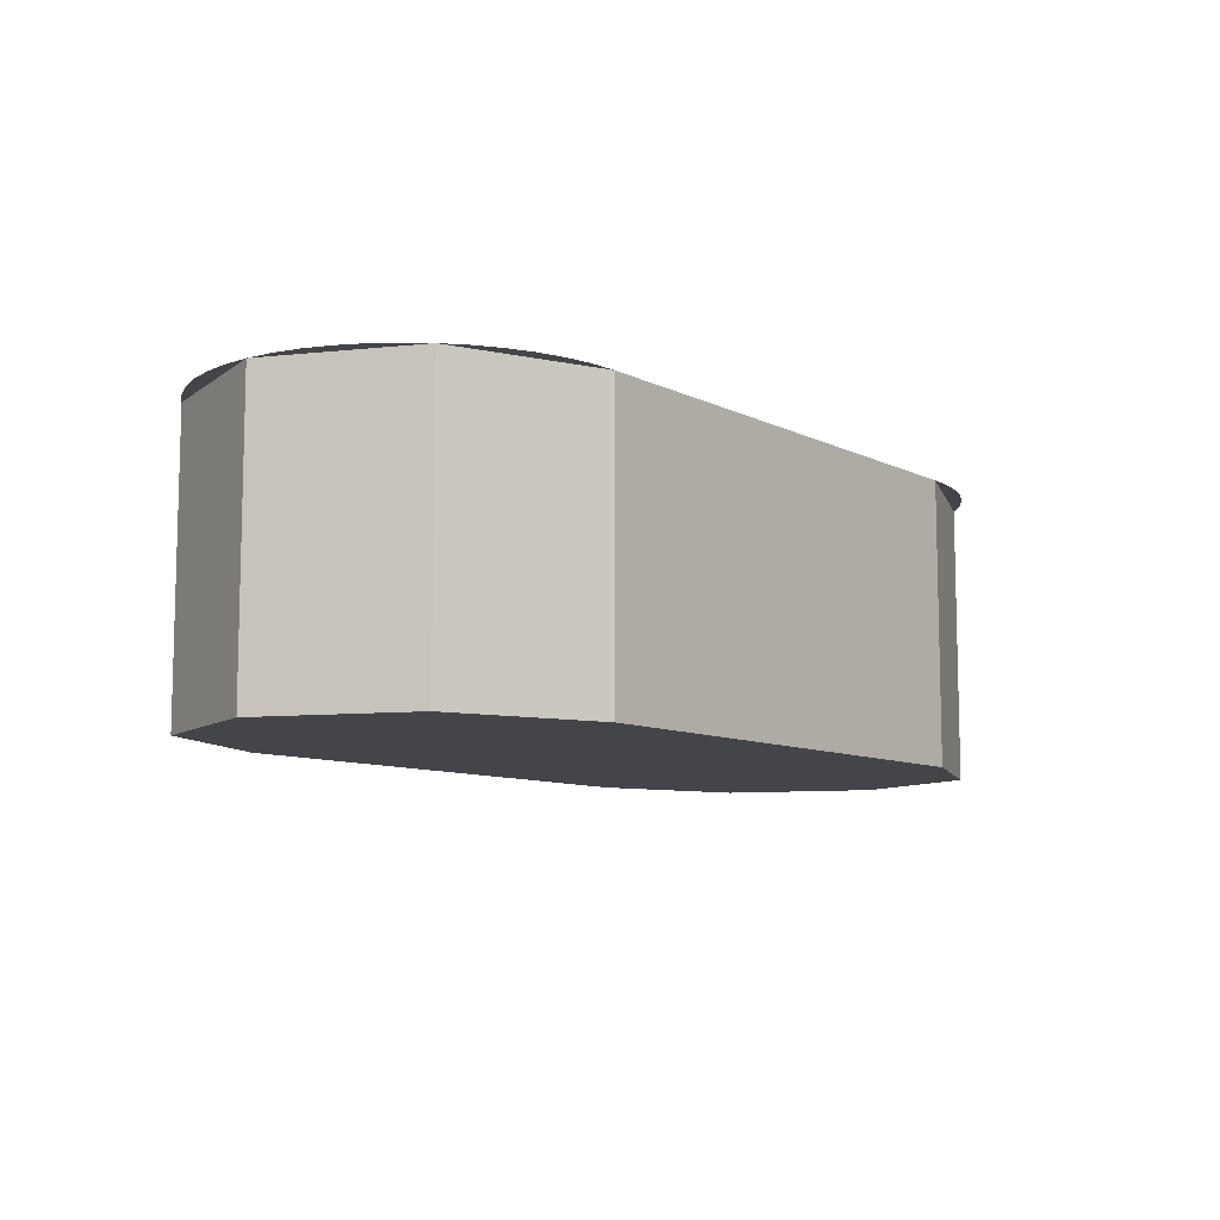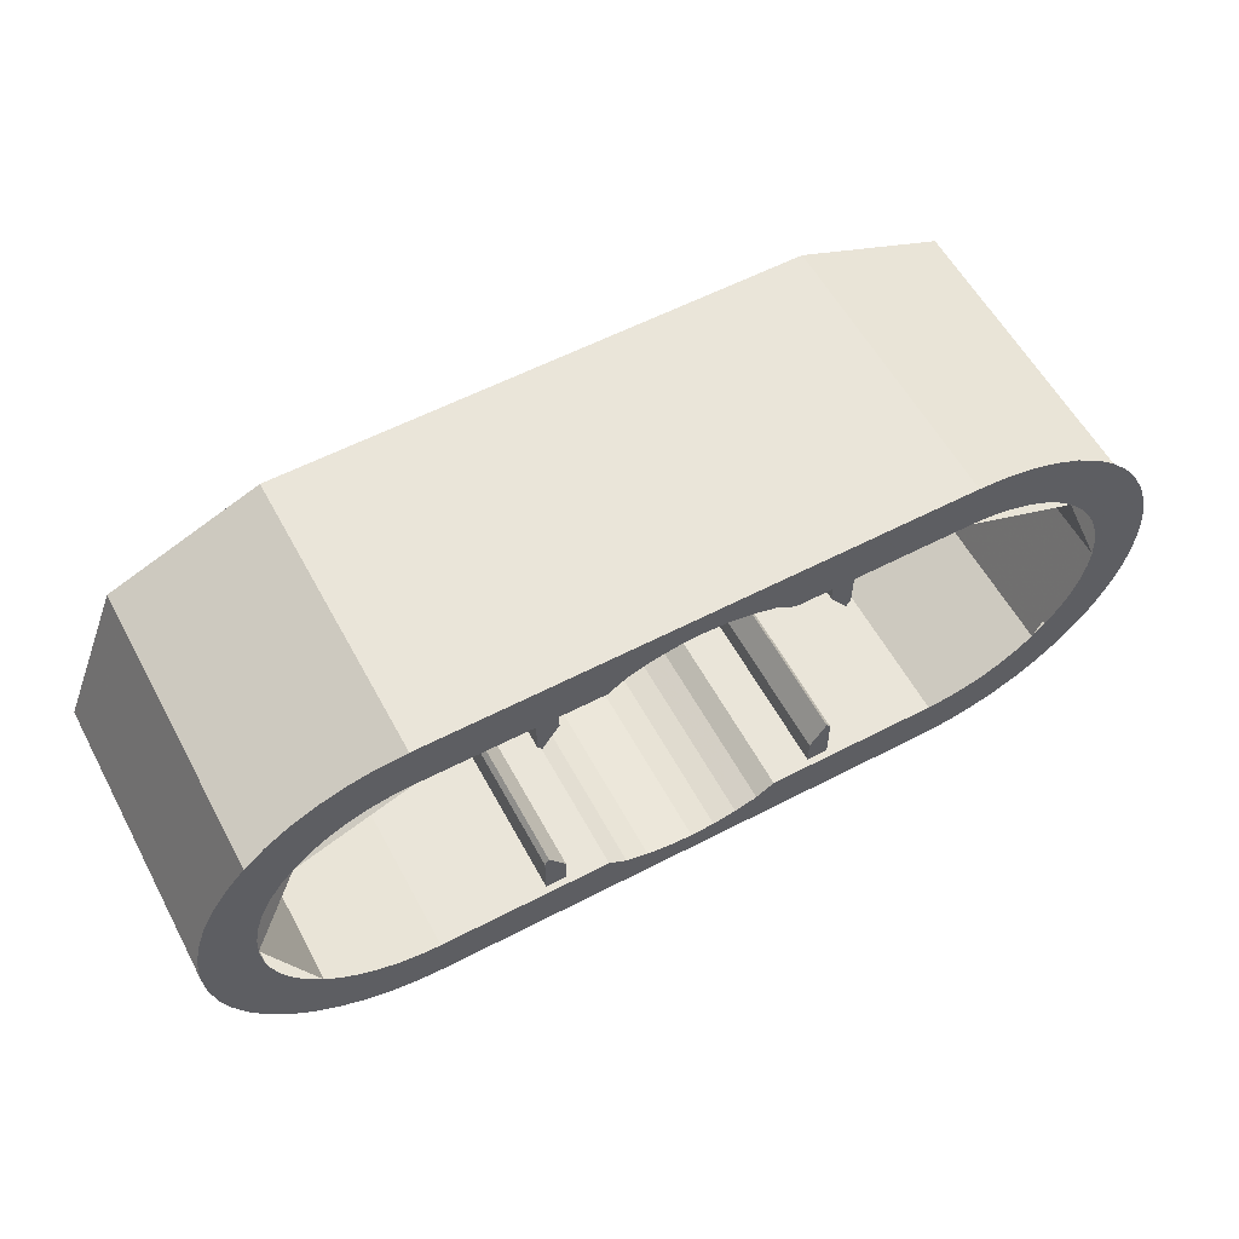
<metadata>
{"format":"obj","ext":"obj","renderer":"f3d","projection":"perspective","resolution":1024,"background":"white","views":[{"elev":-9.1,"azim":-52.0,"up":"+Y"},{"elev":58.2,"azim":151.7,"up":"+Z"}]}
</metadata>
<code>
v 1 -1.1 0
v 1 -1.1 0.8
v 1.566 -1.1 0.5657
v 1 -1.1 0
v 1.566 -1.1 0.5657
v 1.8 -1.1 0
v 1 -1.1 0
v 1.8 -1.1 0
v 1.566 -1.1 -0.5657
v 1 -1.1 0
v 1.566 -1.1 -0.5657
v 1 -1.1 -0.8
v 1.566 -1.1 0.5657
v 1 -1.1 0.8
v 1 0 0.8
v 1.566 0 0.5657
v 1.8 -1.1 0
v 1.566 -1.1 0.5657
v 1.566 0 0.5657
v 1.8 0 0
v 1.566 -1.1 -0.5657
v 1.8 -1.1 0
v 1.8 0 0
v 1.566 0 -0.5657
v 1 -1.1 -0.8
v 1.566 -1.1 -0.5657
v 1.566 0 -0.5657
v 1 0 -0.8
v 1 -0.9 0
v 1 -0.9 0.6
v 1.424 -0.9 0.4243
v 1 -0.9 0
v 1.424 -0.9 0.4243
v 1.6 -0.9 0
v 1 -0.9 0
v 1.6 -0.9 0
v 1.424 -0.9 -0.4243
v 1 -0.9 0
v 1.424 -0.9 -0.4243
v 1 -0.9 -0.6
v 1.424 -0.9 0.4243
v 1 -0.9 0.6
v 1 0 0.6
v 1.424 0 0.4243
v 1.6 -0.9 0
v 1.424 -0.9 0.4243
v 1.424 0 0.4243
v 1.6 0 0
v 1.424 -0.9 -0.4243
v 1.6 -0.9 0
v 1.6 0 0
v 1.424 0 -0.4243
v 1 -0.9 -0.6
v 1.424 -0.9 -0.4243
v 1.424 0 -0.4243
v 1 0 -0.6
v 1 0 0.8
v 1.104 0 0.7931
v 1.078 0 0.5948
v 1 0 0.6
v 1.104 0 0.7931
v 1.207 0 0.7727
v 1.155 0 0.5795
v 1.078 0 0.5948
v 1.207 0 0.7727
v 1.306 0 0.7391
v 1.23 0 0.5543
v 1.155 0 0.5795
v 1.306 0 0.7391
v 1.4 0 0.6928
v 1.3 0 0.5196
v 1.23 0 0.5543
v 1.4 0 0.6928
v 1.487 0 0.6347
v 1.365 0 0.476
v 1.3 0 0.5196
v 1.487 0 0.6347
v 1.566 0 0.5657
v 1.424 0 0.4243
v 1.365 0 0.476
v 1.566 0 0.5657
v 1.635 0 0.487
v 1.476 0 0.3653
v 1.424 0 0.4243
v 1.635 0 0.487
v 1.693 0 0.4
v 1.52 0 0.3
v 1.476 0 0.3653
v 1.693 0 0.4
v 1.739 0 0.3062
v 1.554 0 0.2296
v 1.52 0 0.3
v 1.739 0 0.3062
v 1.773 0 0.207
v 1.58 0 0.1553
v 1.554 0 0.2296
v 1.773 0 0.207
v 1.793 0 0.1044
v 1.595 0 0.0783
v 1.58 0 0.1553
v 1.793 0 0.1044
v 1.8 0 0
v 1.6 0 0
v 1.595 0 0.0783
v 1.8 0 0
v 1.793 0 -0.1044
v 1.595 0 -0.0783
v 1.6 0 0
v 1.793 0 -0.1044
v 1.773 0 -0.207
v 1.58 0 -0.1553
v 1.595 0 -0.0783
v 1.773 0 -0.207
v 1.739 0 -0.3062
v 1.554 0 -0.2296
v 1.58 0 -0.1553
v 1.739 0 -0.3062
v 1.693 0 -0.4
v 1.52 0 -0.3
v 1.554 0 -0.2296
v 1.693 0 -0.4
v 1.635 0 -0.487
v 1.476 0 -0.3653
v 1.52 0 -0.3
v 1.635 0 -0.487
v 1.566 0 -0.5657
v 1.424 0 -0.4243
v 1.476 0 -0.3653
v 1.566 0 -0.5657
v 1.487 0 -0.6347
v 1.365 0 -0.476
v 1.424 0 -0.4243
v 1.487 0 -0.6347
v 1.4 0 -0.6928
v 1.3 0 -0.5196
v 1.365 0 -0.476
v 1.4 0 -0.6928
v 1.306 0 -0.7391
v 1.23 0 -0.5543
v 1.3 0 -0.5196
v 1.306 0 -0.7391
v 1.207 0 -0.7727
v 1.155 0 -0.5795
v 1.23 0 -0.5543
v 1.207 0 -0.7727
v 1.104 0 -0.7931
v 1.078 0 -0.5948
v 1.155 0 -0.5795
v 1.104 0 -0.7931
v 1 0 -0.8
v 1 0 -0.6
v 1.078 0 -0.5948
v -0.1812 0 0.6761
v -0.1812 -0.9 0.6761
v -0.2679 -0.9 0.6467
v -0.2679 0 0.6467
v -0.09137 0 0.694
v -0.09137 -0.9 0.694
v -0.1812 -0.9 0.6761
v -0.1812 0 0.6761
v 5e-06 0 0.7
v 5e-06 -0.9 0.7
v -0.09137 -0.9 0.694
v -0.09137 0 0.694
v 0.09137 0 0.694
v 0.09137 -0.9 0.694
v 5e-06 -0.9 0.7
v 5e-06 0 0.7
v 0.1812 0 0.6762
v 0.1812 -0.9 0.6762
v 0.09137 -0.9 0.694
v 0.09137 0 0.694
v 0.2679 0 0.6467
v 0.2679 -0.9 0.6467
v 0.1812 -0.9 0.6762
v 0.1812 0 0.6762
v 0.2679 -0.9 0.6467
v -0.2679 -0.9 0.6467
v -0.1812 -0.9 0.6761
v 0.1812 -0.9 0.6762
v 0.1812 -0.9 0.6762
v -0.1812 -0.9 0.6761
v -0.09137 -0.9 0.694
v 0.09137 -0.9 0.694
v 0.09137 -0.9 0.694
v -0.09137 -0.9 0.694
v 5e-06 -0.9 0.7
v 0.7 0 0.7
v 0.09135 0 0.694
v 0 0 0.7
v 0.7 0 0.7
v 0.1812 0 0.6761
v 0.09135 0 0.694
v 0.7 0 0.7
v 0.2679 0 0.6467
v 0.1812 0 0.6761
v -1 -1.1 0
v -1 -1.1 0.8
v -1.566 -1.1 0.5657
v -1 -1.1 0
v -1.566 -1.1 0.5657
v -1.8 -1.1 0
v -1 -1.1 0
v -1.8 -1.1 0
v -1.566 -1.1 -0.5657
v -1 -1.1 0
v -1.566 -1.1 -0.5657
v -1 -1.1 -0.8
v -1.566 -1.1 0.5657
v -1 -1.1 0.8
v -1 0 0.8
v -1.566 0 0.5657
v -1.8 -1.1 0
v -1.566 -1.1 0.5657
v -1.566 0 0.5657
v -1.8 0 0
v -1.566 -1.1 -0.5657
v -1.8 -1.1 0
v -1.8 0 0
v -1.566 0 -0.5657
v -1 -1.1 -0.8
v -1.566 -1.1 -0.5657
v -1.566 0 -0.5657
v -1 0 -0.8
v -1 -0.9 0
v -1 -0.9 0.6
v -1.424 -0.9 0.4243
v -1 -0.9 0
v -1.424 -0.9 0.4243
v -1.6 -0.9 0
v -1 -0.9 0
v -1.6 -0.9 0
v -1.424 -0.9 -0.4243
v -1 -0.9 0
v -1.424 -0.9 -0.4243
v -1 -0.9 -0.6
v -1.424 -0.9 0.4243
v -1 -0.9 0.6
v -1 0 0.6
v -1.424 0 0.4243
v -1.6 -0.9 0
v -1.424 -0.9 0.4243
v -1.424 0 0.4243
v -1.6 0 0
v -1.424 -0.9 -0.4243
v -1.6 -0.9 0
v -1.6 0 0
v -1.424 0 -0.4243
v -1 -0.9 -0.6
v -1.424 -0.9 -0.4243
v -1.424 0 -0.4243
v -1 0 -0.6
v 0.3378 0 0.6
v 1 0 0.6
v 1 -0.9 0.6
v 0.3378 -0.9 0.6
v 0.3378 -0.9 0.6
v 0.2679 -0.9 0.6467
v 0.2679 0 0.6467
v 0.3378 0 0.6
v 0.7 0 0.7
v 1 0 0.6
v 0.3378 0 0.6
v 0.2679 0 0.6467
v 1 0 0.6
v 0.7 0 0.7
v 1 0 0.8
v 1 0 0.8
v 0.7 0 0.7
v 0 0 0.7
v -1 0 0.8
v -0.3378 -0.9 0.6
v -1 -0.9 0.6
v -1 0 0.6
v -0.3378 0 0.6
v -0.2679 0 0.6467
v -0.2679 -0.9 0.6467
v -0.3378 -0.9 0.6
v -0.3378 0 0.6
v -0.3378 0 0.6
v -1 0 0.6
v -0.7 0 0.7
v -0.2679 0 0.6467
v -0.7 0 0.7
v -1 0 0.6
v -1 0 0.8
v -0.7 0 0.7
v -1 0 0.8
v 0 0 0.7
v -0.7 0 0.7
v -0.09135 0 0.694
v 0 0 0.7
v -0.7 0 0.7
v -0.1812 0 0.6761
v -0.09135 0 0.694
v -0.7 0 0.7
v -0.2679 0 0.6467
v -0.1812 0 0.6761
v -1 0 0.8
v -1 -1.1 0.8
v 1 -1.1 0.8
v 1 0 0.8
v 0.2679 -0.9 0.6467
v 0.3378 -0.9 0.6
v -0.3378 -0.9 0.6
v -0.2679 -0.9 0.6467
v 0.3378 -0.9 -0.6
v 1 -0.9 -0.6
v 1 0 -0.6
v 0.3378 0 -0.6
v 0.2679 0 -0.6467
v 0.2679 -0.9 -0.6467
v 0.3378 -0.9 -0.6
v 0.3378 0 -0.6
v 0.3378 0 -0.6
v 1 0 -0.6
v 0.7 0 -0.7
v 0.2679 0 -0.6467
v 0.7 0 -0.7
v 1 0 -0.6
v 1 0 -0.8
v 0 0 -0.7
v 0.7 0 -0.7
v 1 0 -0.8
v -1 0 -0.8
v -0.3378 0 -0.6
v -1 0 -0.6
v -1 -0.9 -0.6
v -0.3378 -0.9 -0.6
v -0.3378 -0.9 -0.6
v -0.2679 -0.9 -0.6467
v -0.2679 0 -0.6467
v -0.3378 0 -0.6
v -0.7 0 -0.7
v -1 0 -0.6
v -0.3378 0 -0.6
v -0.2679 0 -0.6467
v -1 0 -0.6
v -0.7 0 -0.7
v -1 0 -0.8
v -1 0 -0.8
v -0.7 0 -0.7
v 0 0 -0.7
v -0.7 0 -0.7
v -0.09135 0 -0.694
v 0 0 -0.7
v -0.7 0 -0.7
v -0.1812 0 -0.6761
v -0.09135 0 -0.694
v -0.7 0 -0.7
v -0.2679 0 -0.6467
v -0.1812 0 -0.6761
v 1 0 -0.8
v 1 -1.1 -0.8
v -1 -1.1 -0.8
v -1 0 -0.8
v -0.3378 -0.9 -0.6
v 0.3378 -0.9 -0.6
v 0.2679 -0.9 -0.6467
v -0.2679 -0.9 -0.6467
v -0.1812 0 -0.6761
v -0.1812 -0.9 -0.6761
v -0.2679 -0.9 -0.6467
v -0.2679 0 -0.6467
v -0.09137 0 -0.694
v -0.09137 -0.9 -0.694
v -0.1812 -0.9 -0.6761
v -0.1812 0 -0.6761
v 5e-06 0 -0.7
v 5e-06 -0.9 -0.7
v -0.09137 -0.9 -0.694
v -0.09137 0 -0.694
v 0.09137 0 -0.694
v 0.09137 -0.9 -0.694
v 5e-06 -0.9 -0.7
v 5e-06 0 -0.7
v 0.1812 0 -0.6762
v 0.1812 -0.9 -0.6762
v 0.09137 -0.9 -0.694
v 0.09137 0 -0.694
v 0.2679 0 -0.6467
v 0.2679 -0.9 -0.6467
v 0.1812 -0.9 -0.6762
v 0.1812 0 -0.6762
v 0.2679 -0.9 -0.6467
v -0.2679 -0.9 -0.6467
v -0.1812 -0.9 -0.6761
v 0.1812 -0.9 -0.6762
v 0.1812 -0.9 -0.6762
v -0.1812 -0.9 -0.6761
v -0.09137 -0.9 -0.694
v 0.09137 -0.9 -0.694
v 0.09137 -0.9 -0.694
v -0.09137 -0.9 -0.694
v 5e-06 -0.9 -0.7
v 0.7 0 -0.7
v 0.09135 0 -0.694
v 0 0 -0.7
v 0.7 0 -0.7
v 0.1812 0 -0.6761
v 0.09135 0 -0.694
v 0.7 0 -0.7
v 0.2679 0 -0.6467
v 0.1812 0 -0.6761
v -1 0 0.8
v -1.104 0 0.7931
v -1.078 0 0.5948
v -1 0 0.6
v -1.104 0 0.7931
v -1.207 0 0.7727
v -1.155 0 0.5795
v -1.078 0 0.5948
v -1.207 0 0.7727
v -1.306 0 0.7391
v -1.23 0 0.5543
v -1.155 0 0.5795
v -1.306 0 0.7391
v -1.4 0 0.6928
v -1.3 0 0.5196
v -1.23 0 0.5543
v -1.4 0 0.6928
v -1.487 0 0.6347
v -1.365 0 0.476
v -1.3 0 0.5196
v -1.487 0 0.6347
v -1.566 0 0.5657
v -1.424 0 0.4243
v -1.365 0 0.476
v -1.566 0 0.5657
v -1.635 0 0.487
v -1.476 0 0.3653
v -1.424 0 0.4243
v -1.635 0 0.487
v -1.693 0 0.4
v -1.52 0 0.3
v -1.476 0 0.3653
v -1.693 0 0.4
v -1.739 0 0.3062
v -1.554 0 0.2296
v -1.52 0 0.3
v -1.739 0 0.3062
v -1.773 0 0.207
v -1.58 0 0.1553
v -1.554 0 0.2296
v -1.773 0 0.207
v -1.793 0 0.1044
v -1.595 0 0.0783
v -1.58 0 0.1553
v -1.793 0 0.1044
v -1.8 0 0
v -1.6 0 0
v -1.595 0 0.0783
v -1.8 0 0
v -1.793 0 -0.1044
v -1.595 0 -0.0783
v -1.6 0 0
v -1.793 0 -0.1044
v -1.773 0 -0.207
v -1.58 0 -0.1553
v -1.595 0 -0.0783
v -1.773 0 -0.207
v -1.739 0 -0.3062
v -1.554 0 -0.2296
v -1.58 0 -0.1553
v -1.739 0 -0.3062
v -1.693 0 -0.4
v -1.52 0 -0.3
v -1.554 0 -0.2296
v -1.693 0 -0.4
v -1.635 0 -0.487
v -1.476 0 -0.3653
v -1.52 0 -0.3
v -1.635 0 -0.487
v -1.566 0 -0.5657
v -1.424 0 -0.4243
v -1.476 0 -0.3653
v -1.566 0 -0.5657
v -1.487 0 -0.6347
v -1.365 0 -0.476
v -1.424 0 -0.4243
v -1.487 0 -0.6347
v -1.4 0 -0.6928
v -1.3 0 -0.5196
v -1.365 0 -0.476
v -1.4 0 -0.6928
v -1.306 0 -0.7391
v -1.23 0 -0.5543
v -1.3 0 -0.5196
v -1.306 0 -0.7391
v -1.207 0 -0.7727
v -1.155 0 -0.5795
v -1.23 0 -0.5543
v -1.207 0 -0.7727
v -1.104 0 -0.7931
v -1.078 0 -0.5948
v -1.155 0 -0.5795
v -1.104 0 -0.7931
v -1 0 -0.8
v -1 0 -0.6
v -1.078 0 -0.5948
v -1 -0.9 -0.6
v -1 -0.9 0.6
v -0.3378 -0.9 0.6
v -0.3378 -0.9 -0.6
v 0.3378 -0.9 -0.6
v -0.3378 -0.9 -0.6
v -0.3378 -0.9 0.6
v 0.3378 -0.9 0.6
v 0.3378 -0.9 -0.6
v 0.3378 -0.9 0.6
v 1 -0.9 0.6
v 1 -0.9 -0.6
v -1 -1.1 0.8
v -1 -1.1 -0.8
v 1 -1.1 -0.8
v 1 -1.1 0.8
v 0.5757 -0.9 0.6
v 0.5757 -0.9 0.4243
v 0.5757 -0.025 0.4243
v 0.5757 -0.025 0.6
v 0.559 -0.9 0.3992
v 0.495 -0.9 0.495
v 0.495 -0.025 0.495
v 0.559 -0.025 0.3992
v 0.559 -0.9 0.3992
v 0.559 -0.025 0.3992
v 0.5757 -0.025 0.4243
v 0.5757 -0.9 0.4243
v 0.495 -0.025 0.6
v 0.495 -0.025 0.495
v 0.495 -0.9 0.495
v 0.495 -0.9 0.6
v 0.5757 -0.025 0.4243
v 0.495 -0.025 0.495
v 0.495 -0.025 0.6
v 0.5757 -0.025 0.6
v 0.559 -0.025 0.3992
v 0.495 -0.025 0.495
v 0.5757 -0.025 0.4243
v 0.5757 -0.9 -0.6
v 0.5757 -0.025 -0.6
v 0.5757 -0.025 -0.4243
v 0.5757 -0.9 -0.4243
v 0.559 -0.9 -0.3992
v 0.559 -0.025 -0.3992
v 0.495 -0.025 -0.495
v 0.495 -0.9 -0.495
v 0.5757 -0.9 -0.4243
v 0.5757 -0.025 -0.4243
v 0.559 -0.025 -0.3992
v 0.559 -0.9 -0.3992
v 0.495 -0.9 -0.6
v 0.495 -0.9 -0.495
v 0.495 -0.025 -0.495
v 0.495 -0.025 -0.6
v 0.495 -0.025 -0.6
v 0.495 -0.025 -0.495
v 0.5757 -0.025 -0.4243
v 0.5757 -0.025 -0.6
v 0.495 -0.025 -0.495
v 0.559 -0.025 -0.3992
v 0.5757 -0.025 -0.4243
v -0.5757 -0.9 0.6
v -0.5757 -0.025 0.6
v -0.5757 -0.025 0.4243
v -0.5757 -0.9 0.4243
v -0.559 -0.9 0.3992
v -0.559 -0.025 0.3992
v -0.495 -0.025 0.495
v -0.495 -0.9 0.495
v -0.5757 -0.9 0.4243
v -0.5757 -0.025 0.4243
v -0.559 -0.025 0.3992
v -0.559 -0.9 0.3992
v -0.495 -0.9 0.6
v -0.495 -0.9 0.495
v -0.495 -0.025 0.495
v -0.495 -0.025 0.6
v -0.495 -0.025 0.6
v -0.495 -0.025 0.495
v -0.5757 -0.025 0.4243
v -0.5757 -0.025 0.6
v -0.495 -0.025 0.495
v -0.559 -0.025 0.3992
v -0.5757 -0.025 0.4243
v -0.5757 -0.9 -0.6
v -0.5757 -0.9 -0.4243
v -0.5757 -0.025 -0.4243
v -0.5757 -0.025 -0.6
v -0.559 -0.9 -0.3992
v -0.495 -0.9 -0.495
v -0.495 -0.025 -0.495
v -0.559 -0.025 -0.3992
v -0.559 -0.9 -0.3992
v -0.559 -0.025 -0.3992
v -0.5757 -0.025 -0.4243
v -0.5757 -0.9 -0.4243
v -0.495 -0.025 -0.6
v -0.495 -0.025 -0.495
v -0.495 -0.9 -0.495
v -0.495 -0.9 -0.6
v -0.5757 -0.025 -0.4243
v -0.495 -0.025 -0.495
v -0.495 -0.025 -0.6
v -0.5757 -0.025 -0.6
v -0.559 -0.025 -0.3992
v -0.495 -0.025 -0.495
v -0.5757 -0.025 -0.4243
g mesh766630
f 1 3 2
f 4 6 5
f 7 9 8
f 10 12 11
g mesh766632
f 13 15 14
f 15 13 16
f 17 19 18
f 19 17 20
f 21 23 22
f 23 21 24
f 25 27 26
f 27 25 28
g mesh766638
f 29 30 31
f 32 33 34
f 35 36 37
f 38 39 40
g mesh766640
f 41 42 43
f 43 44 41
f 45 46 47
f 47 48 45
f 49 50 51
f 51 52 49
f 53 54 55
f 55 56 53
g mesh766643
f 57 58 59
f 59 60 57
f 61 62 63
f 63 64 61
f 65 66 67
f 67 68 65
f 69 70 71
f 71 72 69
f 73 74 75
f 75 76 73
f 77 78 79
f 79 80 77
f 81 82 83
f 83 84 81
f 85 86 87
f 87 88 85
f 89 90 91
f 91 92 89
f 93 94 95
f 95 96 93
f 97 98 99
f 99 100 97
f 101 102 103
f 103 104 101
f 105 106 107
f 107 108 105
f 109 110 111
f 111 112 109
f 113 114 115
f 115 116 113
f 117 118 119
f 119 120 117
f 121 122 123
f 123 124 121
f 125 126 127
f 127 128 125
f 129 130 131
f 131 132 129
f 133 134 135
f 135 136 133
f 137 138 139
f 139 140 137
f 141 142 143
f 143 144 141
f 145 146 147
f 147 148 145
f 149 150 151
f 151 152 149
g mesh766648
f 153 154 155
f 155 156 153
f 157 158 159
f 159 160 157
f 161 162 163
f 163 164 161
f 165 166 167
f 167 168 165
f 169 170 171
f 171 172 169
f 173 174 175
f 175 176 173
g mesh766651
f 177 178 179
f 179 180 177
f 181 182 183
f 183 184 181
f 185 186 187
g mesh766653
f 188 189 190
f 191 192 193
f 194 195 196
g mesh766658
f 197 198 199
f 200 201 202
f 203 204 205
f 206 207 208
g mesh766660
f 209 210 211
f 211 212 209
f 213 214 215
f 215 216 213
f 217 218 219
f 219 220 217
f 221 222 223
f 223 224 221
g mesh766666
f 225 227 226
f 228 230 229
f 231 233 232
f 234 236 235
g mesh766668
f 237 239 238
f 239 237 240
f 241 243 242
f 243 241 244
f 245 247 246
f 247 245 248
f 249 251 250
f 251 249 252
g mesh766671
f 253 254 255
f 255 256 253
f 257 258 259
f 259 260 257
f 261 262 263
f 263 264 261
f 265 266 267
f 268 269 270
f 270 271 268
g mesh766673
f 272 273 274
f 274 275 272
f 276 277 278
f 278 279 276
f 280 281 282
f 282 283 280
f 284 285 286
f 287 288 289
g mesh766675
f 290 292 291
f 293 295 294
f 296 298 297
g mesh766677
f 299 300 301
f 301 302 299
f 303 304 305
f 305 306 303
g mesh766679
f 307 308 309
f 309 310 307
f 311 312 313
f 313 314 311
f 315 316 317
f 317 318 315
f 319 320 321
f 322 323 324
f 324 325 322
g mesh766681
f 326 327 328
f 328 329 326
f 330 331 332
f 332 333 330
f 334 335 336
f 336 337 334
f 338 339 340
f 341 342 343
g mesh766683
f 344 345 346
f 347 348 349
f 350 351 352
g mesh766685
f 353 354 355
f 355 356 353
f 357 358 359
f 359 360 357
g mesh766690
f 361 363 362
f 363 361 364
f 365 367 366
f 367 365 368
f 369 371 370
f 371 369 372
f 373 375 374
f 375 373 376
f 377 379 378
f 379 377 380
f 381 383 382
f 383 381 384
g mesh766693
f 385 387 386
f 387 385 388
f 389 391 390
f 391 389 392
f 393 395 394
g mesh766695
f 396 398 397
f 399 401 400
f 402 404 403
g mesh766697
f 405 407 406
f 407 405 408
f 409 411 410
f 411 409 412
f 413 415 414
f 415 413 416
f 417 419 418
f 419 417 420
f 421 423 422
f 423 421 424
f 425 427 426
f 427 425 428
f 429 431 430
f 431 429 432
f 433 435 434
f 435 433 436
f 437 439 438
f 439 437 440
f 441 443 442
f 443 441 444
f 445 447 446
f 447 445 448
f 449 451 450
f 451 449 452
f 453 455 454
f 455 453 456
f 457 459 458
f 459 457 460
f 461 463 462
f 463 461 464
f 465 467 466
f 467 465 468
f 469 471 470
f 471 469 472
f 473 475 474
f 475 473 476
f 477 479 478
f 479 477 480
f 481 483 482
f 483 481 484
f 485 487 486
f 487 485 488
f 489 491 490
f 491 489 492
f 493 495 494
f 495 493 496
f 497 499 498
f 499 497 500
f 501 502 503
f 503 504 501
f 505 506 507
f 507 508 505
f 509 510 511
f 511 512 509
f 513 514 515
f 515 516 513
g mesh766699
f 517 518 519
f 519 520 517
g mesh766701
f 521 522 523
f 523 524 521
g mesh766703
f 525 526 527
f 527 528 525
g mesh766705
f 529 530 531
f 531 532 529
f 533 534 535
f 535 536 533
f 537 538 539
g mesh766707
f 540 541 542
f 542 543 540
g mesh766709
f 544 545 546
f 546 547 544
g mesh766711
f 548 549 550
f 550 551 548
g mesh766713
f 552 553 554
f 554 555 552
f 556 557 558
f 558 559 556
f 560 561 562
g mesh766715
f 563 564 565
f 565 566 563
g mesh766717
f 567 568 569
f 569 570 567
g mesh766719
f 571 572 573
f 573 574 571
g mesh766721
f 575 576 577
f 577 578 575
f 579 580 581
f 581 582 579
f 583 584 585
g mesh766723
f 586 587 588
f 588 589 586
g mesh766725
f 590 591 592
f 592 593 590
g mesh766727
f 594 595 596
f 596 597 594
g mesh766729
f 598 599 600
f 600 601 598
f 602 603 604
f 604 605 602
f 606 607 608

</code>
